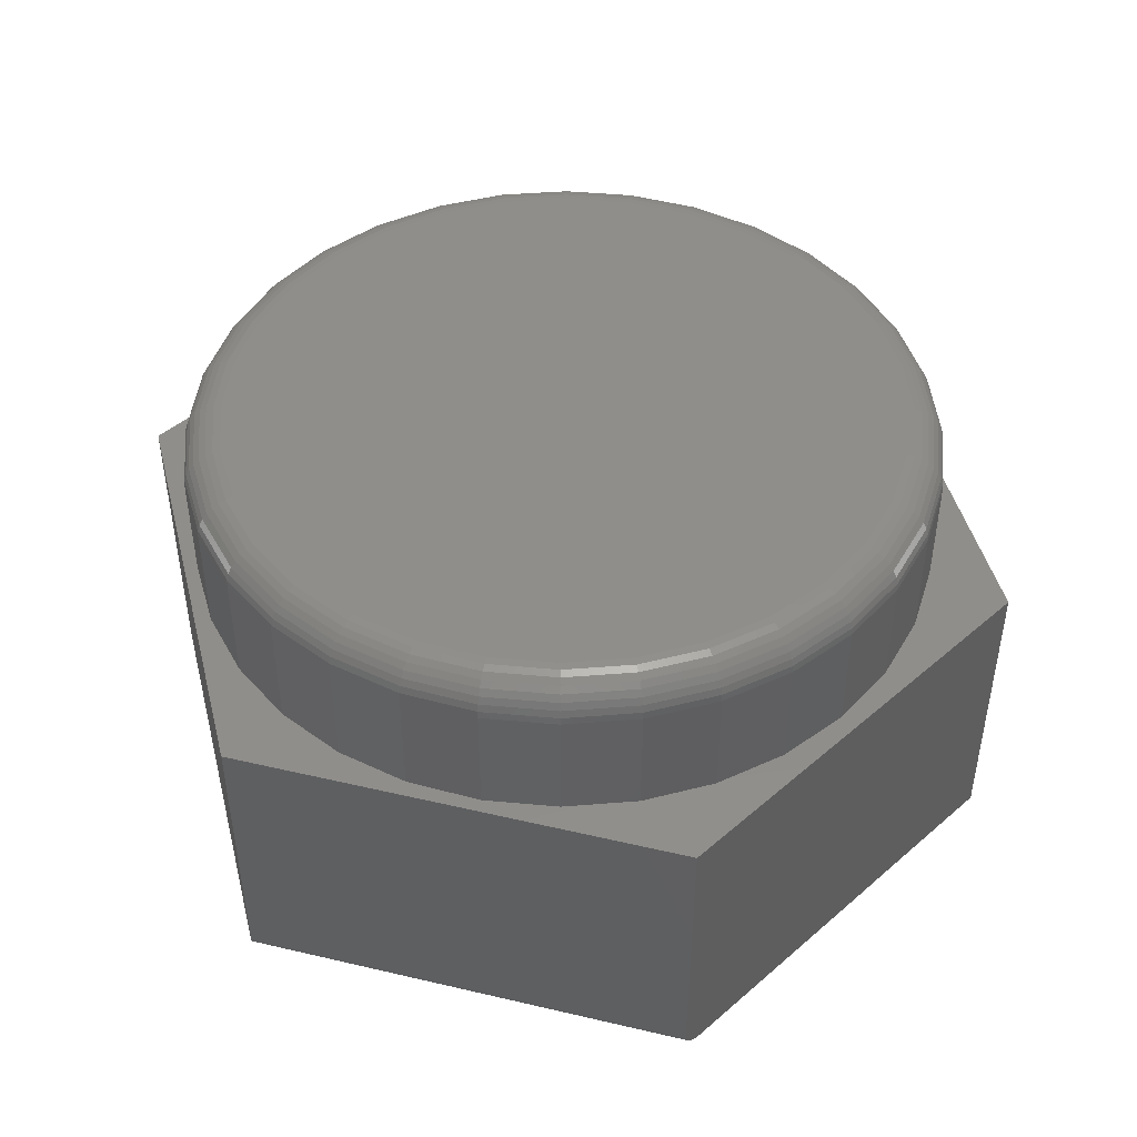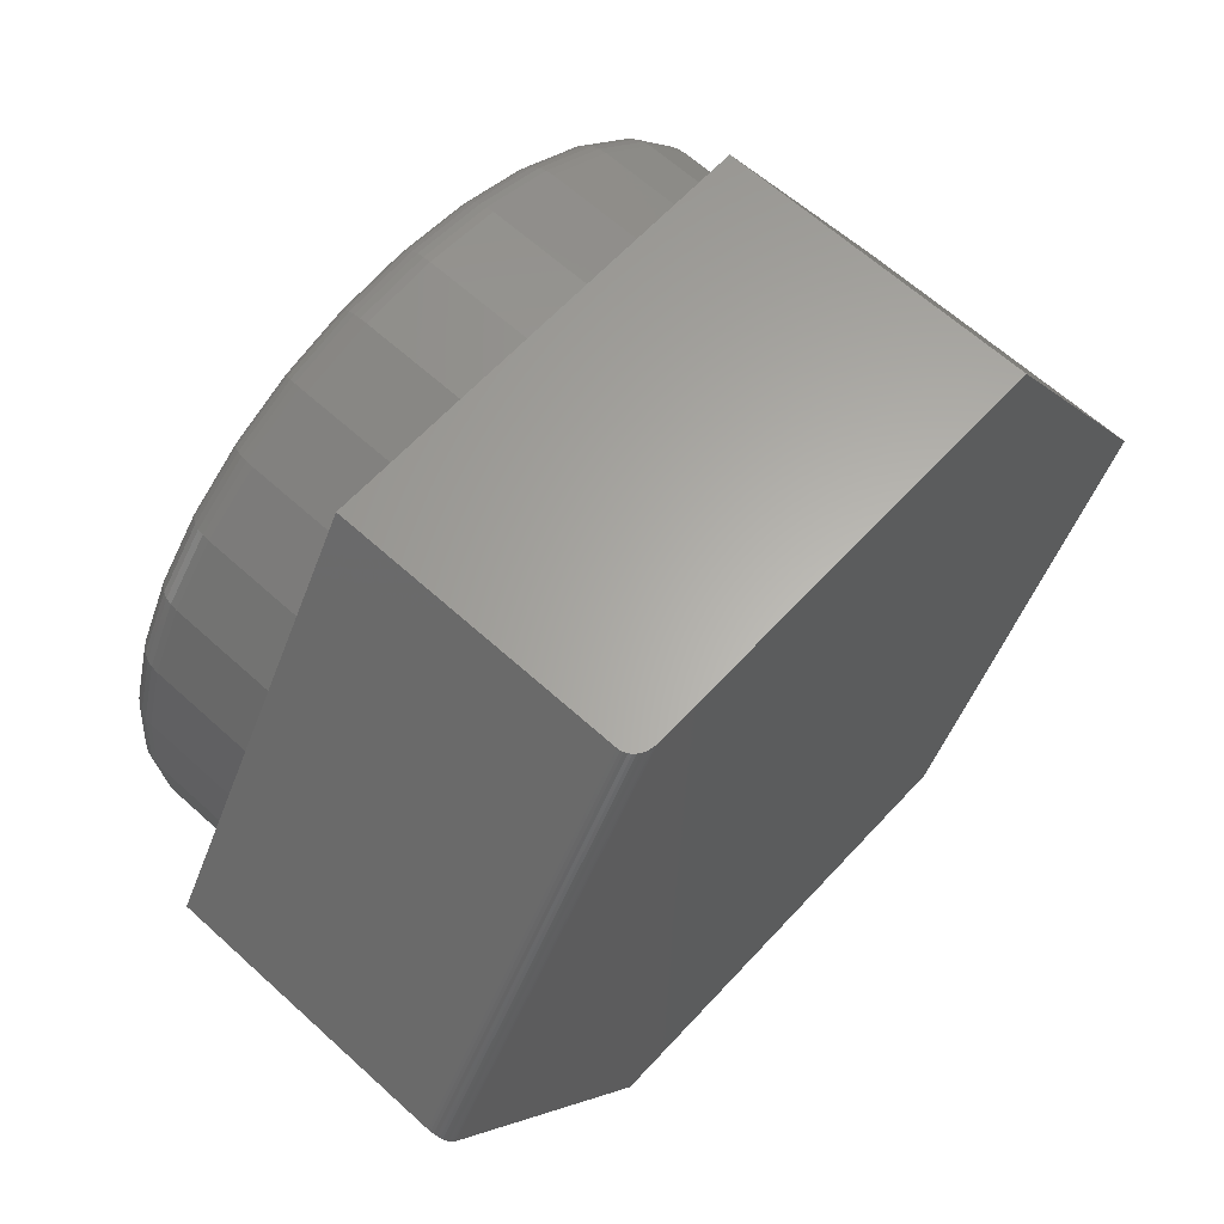
<metadata>
{"format":"stl","ext":"stl","renderer":"f3d","projection":"perspective","resolution":1024,"background":"white","views":[{"elev":45.8,"azim":135.4,"up":"+Z"},{"elev":63.2,"azim":132.6,"up":"+Y"}]}
</metadata>
<code>
# stl→obj: 352 verts, 700 faces
v -0.1001 0.5349 0.75
v 0.1127 0.5349 0.75
v 0.006332 0.5454 0.75
v 0.215 0.5039 0.75
v -0.2024 0.5039 0.75
v 0.3093 0.4535 0.75
v -0.2967 0.4535 0.75
v 0.392 0.3857 0.75
v -0.3793 0.3857 0.75
v 0.4598 0.303 0.75
v -0.4471 0.303 0.75
v 0.5102 0.2087 0.75
v -0.4975 0.2087 0.75
v 0.5412 0.1064 0.75
v -0.5286 0.1064 0.75
v 0.5517 -1.162e-16 0.75
v -0.5391 8.418e-17 0.75
v 0.5412 -0.1064 0.75
v -0.5286 -0.1064 0.75
v 0.5102 -0.2087 0.75
v -0.4975 -0.2087 0.75
v 0.4598 -0.303 0.75
v -0.4471 -0.303 0.75
v 0.392 -0.3857 0.75
v -0.3793 -0.3857 0.75
v 0.3093 -0.4535 0.75
v -0.2967 -0.4535 0.75
v 0.215 -0.5039 0.75
v -0.2024 -0.5039 0.75
v 0.1127 -0.5349 0.75
v -0.1001 -0.5349 0.75
v 0.006332 -0.5454 0.75
v 0.6142 0 0.5
v 0.6142 -1.489e-16 0.6875
v 0.6025 -0.1186 0.5
v 0.6025 -0.1186 0.6875
v 0.568 -0.2326 0.5
v 0.568 -0.2326 0.6875
v 0.5118 -0.3377 0.5
v 0.5118 -0.3377 0.6875
v 0.4362 -0.4298 0.5
v 0.4362 -0.4298 0.6875
v 0.3441 -0.5054 0.5
v 0.3441 -0.5054 0.6875
v 0.239 -0.5616 0.5
v 0.239 -0.5616 0.6875
v 0.1249 -0.5962 0.5
v 0.1249 -0.5962 0.6875
v 0.006332 -0.6079 0.5
v 0.006332 -0.6079 0.6875
v -0.1123 -0.5962 0.5
v -0.1123 -0.5962 0.6875
v -0.2263 -0.5616 0.5
v -0.2263 -0.5616 0.6875
v -0.3314 -0.5054 0.5
v -0.3314 -0.5054 0.6875
v -0.4235 -0.4298 0.5
v -0.4235 -0.4298 0.6875
v -0.4991 -0.3377 0.5
v -0.4991 -0.3377 0.6875
v -0.5553 -0.2326 0.5
v -0.5553 -0.2326 0.6875
v -0.5899 -0.1186 0.5
v -0.5899 -0.1186 0.6875
v -0.6016 7.444e-17 0.5
v -0.6016 7.444e-17 0.6875
v -0.5899 0.1186 0.5
v -0.5899 0.1186 0.6875
v -0.5553 0.2326 0.5
v -0.5553 0.2326 0.6875
v -0.4991 0.3377 0.5
v -0.4991 0.3377 0.6875
v -0.4235 0.4298 0.5
v -0.4235 0.4298 0.6875
v -0.3314 0.5054 0.5
v -0.3314 0.5054 0.6875
v -0.2263 0.5616 0.5
v -0.2263 0.5616 0.6875
v -0.1123 0.5962 0.5
v -0.1123 0.5962 0.6875
v 0.006332 0.6079 0.5
v 0.006332 0.6079 0.6875
v 0.1249 0.5962 0.5
v 0.1249 0.5962 0.6875
v 0.239 0.5616 0.5
v 0.239 0.5616 0.6875
v 0.3441 0.5054 0.5
v 0.3441 0.5054 0.6875
v 0.4362 0.4298 0.5
v 0.4362 0.4298 0.6875
v 0.5118 0.3377 0.5
v 0.5118 0.3377 0.6875
v 0.568 0.2326 0.5
v 0.568 0.2326 0.6875
v 0.6025 0.1186 0.5
v 0.6025 0.1186 0.6875
v -0.5513 5.551e-17 0.7488
v -0.5405 0.1088 0.7488
v -0.563 8.327e-17 0.7452
v -0.552 0.1111 0.7452
v -0.5738 1.11e-16 0.7395
v -0.5626 0.1132 0.7395
v -0.5833 5.551e-17 0.7317
v -0.5719 0.115 0.7317
v -0.591 5.551e-17 0.7222
v -0.5796 0.1165 0.7222
v -0.5968 5.551e-17 0.7114
v -0.5852 0.1177 0.7114
v -0.6004 1.11e-16 0.6997
v -0.5887 0.1184 0.6997
v 0.5532 0.1088 0.7488
v 0.5639 -4.718e-16 0.7488
v 0.5647 0.1111 0.7452
v 0.5756 -5.274e-16 0.7452
v 0.5753 0.1132 0.7395
v 0.5865 -5.551e-16 0.7395
v 0.5846 0.115 0.7317
v 0.5959 -4.996e-16 0.7317
v 0.5922 0.1165 0.7222
v 0.6037 -4.996e-16 0.7222
v 0.5979 0.1177 0.7114
v 0.6095 -5.551e-16 0.7114
v 0.6014 0.1184 0.6997
v 0.613 -5.551e-16 0.6997
v 0.5215 0.2134 0.7488
v 0.5323 0.2179 0.7452
v 0.5423 0.222 0.7395
v 0.551 0.2256 0.7317
v 0.5582 0.2286 0.7222
v 0.5636 0.2308 0.7114
v 0.5668 0.2322 0.6997
v 0.4699 0.3098 0.7488
v 0.4797 0.3163 0.7452
v 0.4887 0.3223 0.7395
v 0.4966 0.3276 0.7317
v 0.503 0.3319 0.7222
v 0.5078 0.3351 0.7114
v 0.5108 0.3371 0.6997
v 0.4006 0.3943 0.7488
v 0.4089 0.4026 0.7452
v 0.4165 0.4102 0.7395
v 0.4232 0.4169 0.7317
v 0.4287 0.4224 0.7222
v 0.4328 0.4265 0.7114
v 0.4353 0.429 0.6997
v 0.3161 0.4636 0.7488
v 0.3226 0.4734 0.7452
v 0.3286 0.4824 0.7395
v 0.3339 0.4902 0.7317
v 0.3382 0.4967 0.7222
v 0.3414 0.5015 0.7114
v 0.3434 0.5044 0.6997
v 0.2197 0.5151 0.7488
v 0.2242 0.526 0.7452
v 0.2283 0.536 0.7395
v 0.232 0.5447 0.7317
v 0.2349 0.5519 0.7222
v 0.2371 0.5572 0.7114
v 0.2385 0.5605 0.6997
v 0.1151 0.5469 0.7488
v 0.1174 0.5584 0.7452
v 0.1195 0.569 0.7395
v 0.1214 0.5783 0.7317
v 0.1229 0.5859 0.7222
v 0.124 0.5915 0.7114
v 0.1247 0.595 0.6997
v 0.006332 0.5576 0.7488
v 0.006332 0.5693 0.7452
v 0.006332 0.5801 0.7395
v 0.006332 0.5896 0.7317
v 0.006332 0.5974 0.7222
v 0.006332 0.6031 0.7114
v 0.006332 0.6067 0.6997
v -0.1024 0.5469 0.7488
v -0.1047 0.5584 0.7452
v -0.1068 0.569 0.7395
v -0.1087 0.5783 0.7317
v -0.1102 0.5859 0.7222
v -0.1113 0.5915 0.7114
v -0.112 0.595 0.6997
v -0.207 0.5151 0.7488
v -0.2115 0.526 0.7452
v -0.2157 0.536 0.7395
v -0.2193 0.5447 0.7317
v -0.2223 0.5519 0.7222
v -0.2245 0.5572 0.7114
v -0.2258 0.5605 0.6997
v -0.3034 0.4636 0.7488
v -0.31 0.4734 0.7452
v -0.316 0.4824 0.7395
v -0.3212 0.4902 0.7317
v -0.3255 0.4967 0.7222
v -0.3288 0.5015 0.7114
v -0.3307 0.5044 0.6997
v -0.3879 0.3943 0.7488
v -0.3962 0.4026 0.7452
v -0.4039 0.4102 0.7395
v -0.4106 0.4169 0.7317
v -0.4161 0.4224 0.7222
v -0.4202 0.4265 0.7114
v -0.4227 0.429 0.6997
v -0.4573 0.3098 0.7488
v -0.467 0.3163 0.7452
v -0.476 0.3223 0.7395
v -0.4839 0.3276 0.7317
v -0.4904 0.3319 0.7222
v -0.4952 0.3351 0.7114
v -0.4981 0.3371 0.6997
v -0.5088 0.2134 0.7488
v -0.5196 0.2179 0.7452
v -0.5296 0.222 0.7395
v -0.5384 0.2256 0.7317
v -0.5456 0.2286 0.7222
v -0.5509 0.2308 0.7114
v -0.5542 0.2322 0.6997
v 0.5532 -0.1088 0.7488
v 0.5647 -0.1111 0.7452
v 0.5753 -0.1132 0.7395
v 0.5846 -0.115 0.7317
v 0.5922 -0.1165 0.7222
v 0.5979 -0.1177 0.7114
v 0.6014 -0.1184 0.6997
v -0.5405 -0.1088 0.7488
v -0.552 -0.1111 0.7452
v -0.5626 -0.1132 0.7395
v -0.5719 -0.115 0.7317
v -0.5796 -0.1165 0.7222
v -0.5852 -0.1177 0.7114
v -0.5887 -0.1184 0.6997
v -0.5088 -0.2134 0.7488
v -0.5196 -0.2179 0.7452
v -0.5296 -0.222 0.7395
v -0.5384 -0.2256 0.7317
v -0.5456 -0.2286 0.7222
v -0.5509 -0.2308 0.7114
v -0.5542 -0.2322 0.6997
v -0.4573 -0.3098 0.7488
v -0.467 -0.3163 0.7452
v -0.476 -0.3223 0.7395
v -0.4839 -0.3276 0.7317
v -0.4904 -0.3319 0.7222
v -0.4952 -0.3351 0.7114
v -0.4981 -0.3371 0.6997
v -0.3879 -0.3943 0.7488
v -0.3962 -0.4026 0.7452
v -0.4039 -0.4102 0.7395
v -0.4106 -0.4169 0.7317
v -0.4161 -0.4224 0.7222
v -0.4202 -0.4265 0.7114
v -0.4227 -0.429 0.6997
v -0.3034 -0.4636 0.7488
v -0.31 -0.4734 0.7452
v -0.316 -0.4824 0.7395
v -0.3212 -0.4902 0.7317
v -0.3255 -0.4967 0.7222
v -0.3288 -0.5015 0.7114
v -0.3307 -0.5044 0.6997
v -0.207 -0.5151 0.7488
v -0.2115 -0.526 0.7452
v -0.2157 -0.536 0.7395
v -0.2193 -0.5447 0.7317
v -0.2223 -0.5519 0.7222
v -0.2245 -0.5572 0.7114
v -0.2258 -0.5605 0.6997
v -0.1024 -0.5469 0.7488
v -0.1047 -0.5584 0.7452
v -0.1068 -0.569 0.7395
v -0.1087 -0.5783 0.7317
v -0.1102 -0.5859 0.7222
v -0.1113 -0.5915 0.7114
v -0.112 -0.595 0.6997
v 0.006332 -0.5576 0.7488
v 0.006332 -0.5693 0.7452
v 0.006332 -0.5801 0.7395
v 0.006332 -0.5896 0.7317
v 0.006332 -0.5974 0.7222
v 0.006332 -0.6031 0.7114
v 0.006332 -0.6067 0.6997
v 0.1151 -0.5469 0.7488
v 0.1174 -0.5584 0.7452
v 0.1195 -0.569 0.7395
v 0.1214 -0.5783 0.7317
v 0.1229 -0.5859 0.7222
v 0.124 -0.5915 0.7114
v 0.1247 -0.595 0.6997
v 0.2197 -0.5151 0.7488
v 0.2242 -0.526 0.7452
v 0.2283 -0.536 0.7395
v 0.232 -0.5447 0.7317
v 0.2349 -0.5519 0.7222
v 0.2371 -0.5572 0.7114
v 0.2385 -0.5605 0.6997
v 0.3161 -0.4636 0.7488
v 0.3226 -0.4734 0.7452
v 0.3286 -0.4824 0.7395
v 0.3339 -0.4902 0.7317
v 0.3382 -0.4967 0.7222
v 0.3414 -0.5015 0.7114
v 0.3434 -0.5044 0.6997
v 0.4006 -0.3943 0.7488
v 0.4089 -0.4026 0.7452
v 0.4165 -0.4102 0.7395
v 0.4232 -0.4169 0.7317
v 0.4287 -0.4224 0.7222
v 0.4328 -0.4265 0.7114
v 0.4353 -0.429 0.6997
v 0.4699 -0.3098 0.7488
v 0.4797 -0.3163 0.7452
v 0.4887 -0.3223 0.7395
v 0.4966 -0.3276 0.7317
v 0.503 -0.3319 0.7222
v 0.5078 -0.3351 0.7114
v 0.5108 -0.3371 0.6997
v 0.5215 -0.2134 0.7488
v 0.5323 -0.2179 0.7452
v 0.5423 -0.222 0.7395
v 0.551 -0.2256 0.7317
v 0.5582 -0.2286 0.7222
v 0.5636 -0.2308 0.7114
v 0.5668 -0.2322 0.6997
v -0.7422 0 0.5
v -0.3692 -0.6373 0.5
v -0.3692 0.6373 0.5
v 0.3613 0.6373 0.5
v 0.3613 -0.6373 0.5
v 0.7344 0 0.5
v 0.3251 0.6373 0
v 0.7163 -0.03093 0
v -0.3692 0.6373 0
v -0.7422 0 0
v 0.3613 -0.6373 0
v -0.3692 -0.6373 0
v 0.3613 0.6373 0.03125
v 0.3596 0.6373 0.02157
v 0.3609 0.6373 0.02635
v 0.3309 0.6373 0.0003988
v 0.3544 0.6373 0.01288
v 0.3508 0.6373 0.009166
v 0.3465 0.6373 0.005995
v 0.3416 0.6373 0.003437
v 0.3364 0.6373 0.001556
v 0.3574 0.6373 0.01704
v 0.7344 0 0.03125
v 0.7335 -0.001522 0.02157
v 0.7342 -0.0003824 0.02635
v 0.7191 -0.02602 0.0003954
v 0.7219 -0.02131 0.00155
v 0.7245 -0.01684 0.00343
v 0.7269 -0.01272 0.005987
v 0.7291 -0.009053 0.009159
v 0.7309 -0.005914 0.01287
v 0.7324 -0.003383 0.01704
f 1 2 3
f 2 1 4
f 4 1 5
f 4 5 6
f 6 5 7
f 6 7 8
f 8 7 9
f 8 9 10
f 10 9 11
f 10 11 12
f 12 11 13
f 12 13 14
f 14 13 15
f 14 15 16
f 16 15 17
f 16 17 18
f 18 17 19
f 18 19 20
f 20 19 21
f 20 21 22
f 22 21 23
f 22 23 24
f 24 23 25
f 24 25 26
f 26 25 27
f 26 27 28
f 28 27 29
f 28 29 30
f 30 29 31
f 30 31 32
f 33 34 35
f 35 34 36
f 35 36 37
f 37 36 38
f 37 38 39
f 39 38 40
f 39 40 41
f 41 40 42
f 41 42 43
f 43 42 44
f 43 44 45
f 45 44 46
f 45 46 47
f 47 46 48
f 47 48 49
f 49 48 50
f 49 50 51
f 51 50 52
f 51 52 53
f 53 52 54
f 53 54 55
f 55 54 56
f 55 56 57
f 57 56 58
f 57 58 59
f 59 58 60
f 59 60 61
f 61 60 62
f 61 62 63
f 63 62 64
f 63 64 65
f 65 64 66
f 65 66 67
f 67 66 68
f 67 68 69
f 69 68 70
f 69 70 71
f 71 70 72
f 71 72 73
f 73 72 74
f 73 74 75
f 75 74 76
f 75 76 77
f 77 76 78
f 77 78 79
f 79 78 80
f 79 80 81
f 81 80 82
f 81 82 83
f 83 82 84
f 83 84 85
f 85 84 86
f 85 86 87
f 87 86 88
f 87 88 89
f 89 88 90
f 89 90 91
f 91 90 92
f 91 92 93
f 93 92 94
f 93 94 95
f 95 94 96
f 95 96 33
f 33 96 34
f 17 15 97
f 97 15 98
f 97 98 99
f 99 98 100
f 99 100 101
f 101 100 102
f 101 102 103
f 103 102 104
f 103 104 105
f 105 104 106
f 105 106 107
f 107 106 108
f 107 108 109
f 109 108 110
f 109 110 66
f 66 110 68
f 14 16 111
f 111 16 112
f 111 112 113
f 113 112 114
f 113 114 115
f 115 114 116
f 115 116 117
f 117 116 118
f 117 118 119
f 119 118 120
f 119 120 121
f 121 120 122
f 121 122 123
f 123 122 124
f 123 124 96
f 96 124 34
f 12 14 125
f 125 14 111
f 125 111 126
f 126 111 113
f 126 113 127
f 127 113 115
f 127 115 128
f 128 115 117
f 128 117 129
f 129 117 119
f 129 119 130
f 130 119 121
f 130 121 131
f 131 121 123
f 131 123 94
f 94 123 96
f 10 12 132
f 132 12 125
f 132 125 133
f 133 125 126
f 133 126 134
f 134 126 127
f 134 127 135
f 135 127 128
f 135 128 136
f 136 128 129
f 136 129 137
f 137 129 130
f 137 130 138
f 138 130 131
f 138 131 92
f 92 131 94
f 8 10 139
f 139 10 132
f 139 132 140
f 140 132 133
f 140 133 141
f 141 133 134
f 141 134 142
f 142 134 135
f 142 135 143
f 143 135 136
f 143 136 144
f 144 136 137
f 144 137 145
f 145 137 138
f 145 138 90
f 90 138 92
f 6 8 146
f 146 8 139
f 146 139 147
f 147 139 140
f 147 140 148
f 148 140 141
f 148 141 149
f 149 141 142
f 149 142 150
f 150 142 143
f 150 143 151
f 151 143 144
f 151 144 152
f 152 144 145
f 152 145 88
f 88 145 90
f 4 6 153
f 153 6 146
f 153 146 154
f 154 146 147
f 154 147 155
f 155 147 148
f 155 148 156
f 156 148 149
f 156 149 157
f 157 149 150
f 157 150 158
f 158 150 151
f 158 151 159
f 159 151 152
f 159 152 86
f 86 152 88
f 2 4 160
f 160 4 153
f 160 153 161
f 161 153 154
f 161 154 162
f 162 154 155
f 162 155 163
f 163 155 156
f 163 156 164
f 164 156 157
f 164 157 165
f 165 157 158
f 165 158 166
f 166 158 159
f 166 159 84
f 84 159 86
f 3 2 167
f 167 2 160
f 167 160 168
f 168 160 161
f 168 161 169
f 169 161 162
f 169 162 170
f 170 162 163
f 170 163 171
f 171 163 164
f 171 164 172
f 172 164 165
f 172 165 173
f 173 165 166
f 173 166 82
f 82 166 84
f 1 3 174
f 174 3 167
f 174 167 175
f 175 167 168
f 175 168 176
f 176 168 169
f 176 169 177
f 177 169 170
f 177 170 178
f 178 170 171
f 178 171 179
f 179 171 172
f 179 172 180
f 180 172 173
f 180 173 80
f 80 173 82
f 5 1 181
f 181 1 174
f 181 174 182
f 182 174 175
f 182 175 183
f 183 175 176
f 183 176 184
f 184 176 177
f 184 177 185
f 185 177 178
f 185 178 186
f 186 178 179
f 186 179 187
f 187 179 180
f 187 180 78
f 78 180 80
f 7 5 188
f 188 5 181
f 188 181 189
f 189 181 182
f 189 182 190
f 190 182 183
f 190 183 191
f 191 183 184
f 191 184 192
f 192 184 185
f 192 185 193
f 193 185 186
f 193 186 194
f 194 186 187
f 194 187 76
f 76 187 78
f 9 7 195
f 195 7 188
f 195 188 196
f 196 188 189
f 196 189 197
f 197 189 190
f 197 190 198
f 198 190 191
f 198 191 199
f 199 191 192
f 199 192 200
f 200 192 193
f 200 193 201
f 201 193 194
f 201 194 74
f 74 194 76
f 11 9 202
f 202 9 195
f 202 195 203
f 203 195 196
f 203 196 204
f 204 196 197
f 204 197 205
f 205 197 198
f 205 198 206
f 206 198 199
f 206 199 207
f 207 199 200
f 207 200 208
f 208 200 201
f 208 201 72
f 72 201 74
f 13 11 209
f 209 11 202
f 209 202 210
f 210 202 203
f 210 203 211
f 211 203 204
f 211 204 212
f 212 204 205
f 212 205 213
f 213 205 206
f 213 206 214
f 214 206 207
f 214 207 215
f 215 207 208
f 215 208 70
f 70 208 72
f 15 13 98
f 98 13 209
f 98 209 100
f 100 209 210
f 100 210 102
f 102 210 211
f 102 211 104
f 104 211 212
f 104 212 106
f 106 212 213
f 106 213 108
f 108 213 214
f 108 214 110
f 110 214 215
f 110 215 68
f 68 215 70
f 16 18 112
f 112 18 216
f 112 216 114
f 114 216 217
f 114 217 116
f 116 217 218
f 116 218 118
f 118 218 219
f 118 219 120
f 120 219 220
f 120 220 122
f 122 220 221
f 122 221 124
f 124 221 222
f 124 222 34
f 34 222 36
f 19 17 223
f 223 17 97
f 223 97 224
f 224 97 99
f 224 99 225
f 225 99 101
f 225 101 226
f 226 101 103
f 226 103 227
f 227 103 105
f 227 105 228
f 228 105 107
f 228 107 229
f 229 107 109
f 229 109 64
f 64 109 66
f 21 19 230
f 230 19 223
f 230 223 231
f 231 223 224
f 231 224 232
f 232 224 225
f 232 225 233
f 233 225 226
f 233 226 234
f 234 226 227
f 234 227 235
f 235 227 228
f 235 228 236
f 236 228 229
f 236 229 62
f 62 229 64
f 23 21 237
f 237 21 230
f 237 230 238
f 238 230 231
f 238 231 239
f 239 231 232
f 239 232 240
f 240 232 233
f 240 233 241
f 241 233 234
f 241 234 242
f 242 234 235
f 242 235 243
f 243 235 236
f 243 236 60
f 60 236 62
f 25 23 244
f 244 23 237
f 244 237 245
f 245 237 238
f 245 238 246
f 246 238 239
f 246 239 247
f 247 239 240
f 247 240 248
f 248 240 241
f 248 241 249
f 249 241 242
f 249 242 250
f 250 242 243
f 250 243 58
f 58 243 60
f 27 25 251
f 251 25 244
f 251 244 252
f 252 244 245
f 252 245 253
f 253 245 246
f 253 246 254
f 254 246 247
f 254 247 255
f 255 247 248
f 255 248 256
f 256 248 249
f 256 249 257
f 257 249 250
f 257 250 56
f 56 250 58
f 29 27 258
f 258 27 251
f 258 251 259
f 259 251 252
f 259 252 260
f 260 252 253
f 260 253 261
f 261 253 254
f 261 254 262
f 262 254 255
f 262 255 263
f 263 255 256
f 263 256 264
f 264 256 257
f 264 257 54
f 54 257 56
f 31 29 265
f 265 29 258
f 265 258 266
f 266 258 259
f 266 259 267
f 267 259 260
f 267 260 268
f 268 260 261
f 268 261 269
f 269 261 262
f 269 262 270
f 270 262 263
f 270 263 271
f 271 263 264
f 271 264 52
f 52 264 54
f 32 31 272
f 272 31 265
f 272 265 273
f 273 265 266
f 273 266 274
f 274 266 267
f 274 267 275
f 275 267 268
f 275 268 276
f 276 268 269
f 276 269 277
f 277 269 270
f 277 270 278
f 278 270 271
f 278 271 50
f 50 271 52
f 30 32 279
f 279 32 272
f 279 272 280
f 280 272 273
f 280 273 281
f 281 273 274
f 281 274 282
f 282 274 275
f 282 275 283
f 283 275 276
f 283 276 284
f 284 276 277
f 284 277 285
f 285 277 278
f 285 278 48
f 48 278 50
f 28 30 286
f 286 30 279
f 286 279 287
f 287 279 280
f 287 280 288
f 288 280 281
f 288 281 289
f 289 281 282
f 289 282 290
f 290 282 283
f 290 283 291
f 291 283 284
f 291 284 292
f 292 284 285
f 292 285 46
f 46 285 48
f 26 28 293
f 293 28 286
f 293 286 294
f 294 286 287
f 294 287 295
f 295 287 288
f 295 288 296
f 296 288 289
f 296 289 297
f 297 289 290
f 297 290 298
f 298 290 291
f 298 291 299
f 299 291 292
f 299 292 44
f 44 292 46
f 24 26 300
f 300 26 293
f 300 293 301
f 301 293 294
f 301 294 302
f 302 294 295
f 302 295 303
f 303 295 296
f 303 296 304
f 304 296 297
f 304 297 305
f 305 297 298
f 305 298 306
f 306 298 299
f 306 299 42
f 42 299 44
f 22 24 307
f 307 24 300
f 307 300 308
f 308 300 301
f 308 301 309
f 309 301 302
f 309 302 310
f 310 302 303
f 310 303 311
f 311 303 304
f 311 304 312
f 312 304 305
f 312 305 313
f 313 305 306
f 313 306 40
f 40 306 42
f 20 22 314
f 314 22 307
f 314 307 315
f 315 307 308
f 315 308 316
f 316 308 309
f 316 309 317
f 317 309 310
f 317 310 318
f 318 310 311
f 318 311 319
f 319 311 312
f 319 312 320
f 320 312 313
f 320 313 38
f 38 313 40
f 18 20 216
f 216 20 314
f 216 314 217
f 217 314 315
f 217 315 218
f 218 315 316
f 218 316 219
f 219 316 317
f 219 317 220
f 220 317 318
f 220 318 221
f 221 318 319
f 221 319 222
f 222 319 320
f 222 320 36
f 36 320 38
f 321 322 59
f 321 59 61
f 321 61 63
f 321 63 65
f 321 65 67
f 321 67 69
f 321 69 71
f 323 321 71
f 323 71 73
f 323 73 75
f 323 75 77
f 323 77 79
f 323 79 81
f 323 81 324
f 322 325 49
f 322 49 51
f 322 51 53
f 322 53 55
f 322 55 57
f 322 57 59
f 326 91 93
f 326 93 95
f 326 95 33
f 326 33 35
f 326 35 37
f 326 37 39
f 326 39 325
f 324 81 83
f 324 83 85
f 324 85 87
f 324 87 89
f 324 89 91
f 324 91 326
f 325 39 41
f 325 41 43
f 325 43 45
f 325 45 47
f 325 47 49
f 327 328 329
f 329 328 330
f 328 331 330
f 330 331 332
f 333 334 324
f 333 335 334
f 323 324 336
f 323 336 327
f 323 327 329
f 337 338 339
f 337 339 340
f 337 340 341
f 336 324 334
f 336 334 342
f 336 342 337
f 336 337 341
f 326 343 324
f 324 343 333
f 343 344 345
f 326 325 331
f 326 331 328
f 326 328 346
f 326 346 347
f 326 347 348
f 326 348 349
f 326 349 350
f 326 350 351
f 326 351 352
f 326 352 344
f 326 344 343
f 328 336 346
f 328 327 336
f 346 336 341
f 346 341 347
f 347 341 340
f 347 340 348
f 348 340 339
f 348 339 349
f 349 339 338
f 349 338 350
f 350 338 337
f 350 337 351
f 351 337 342
f 351 342 352
f 352 342 334
f 333 343 335
f 335 343 345
f 335 345 334
f 334 345 344
f 334 344 352
f 323 329 321
f 321 329 330
f 322 332 325
f 325 332 331
f 321 330 322
f 322 330 332

</code>
